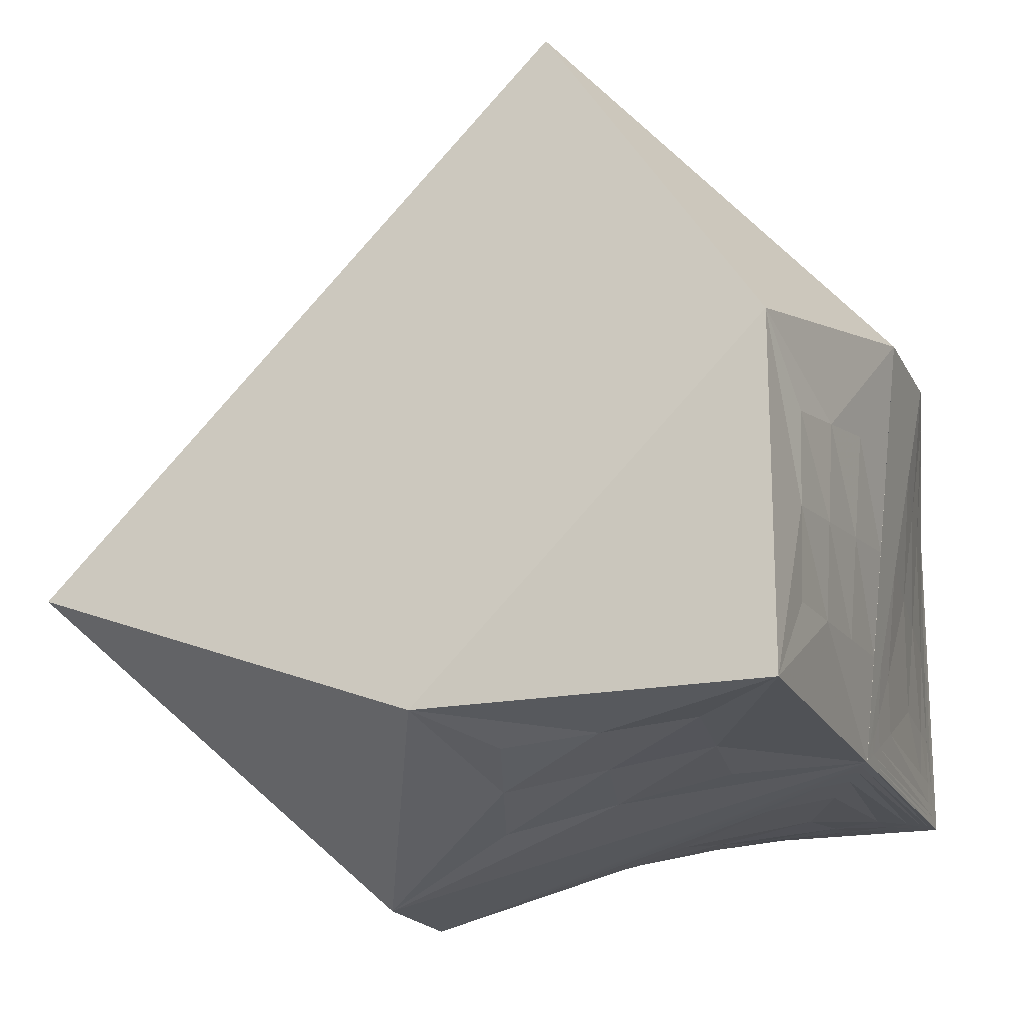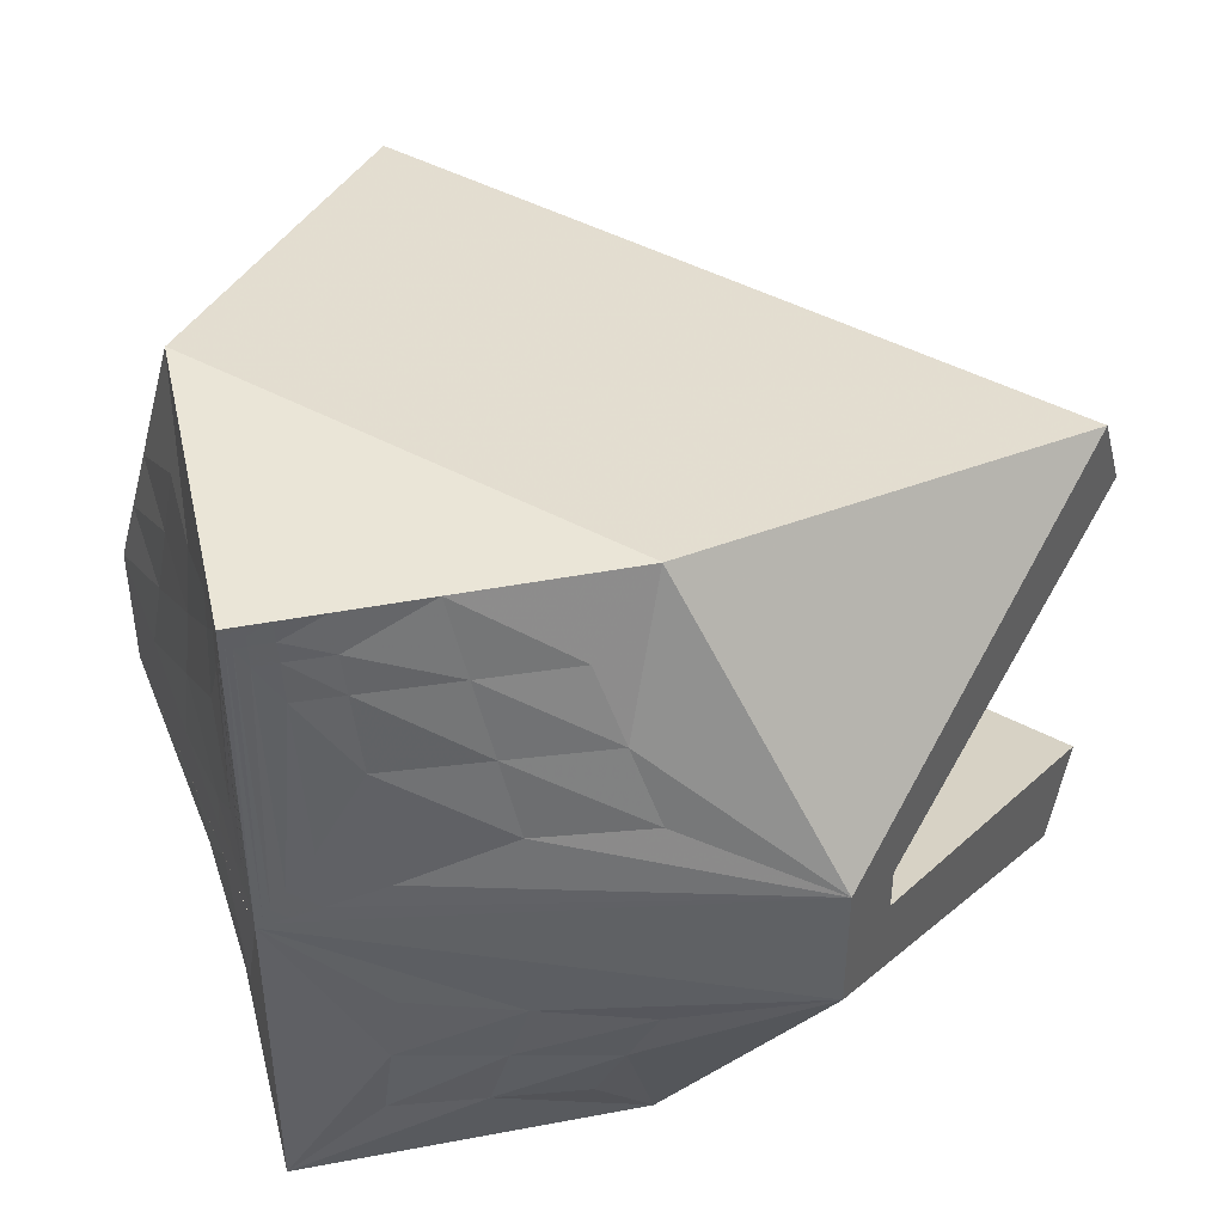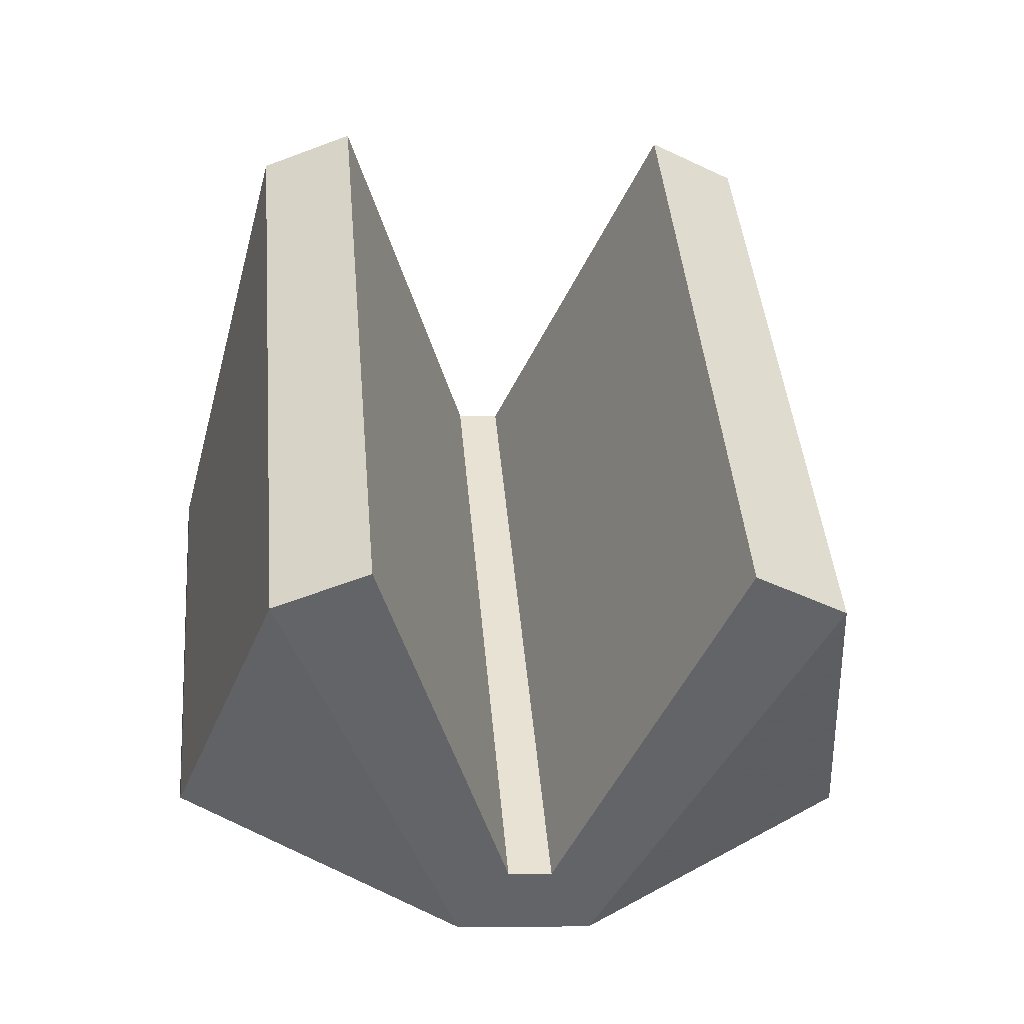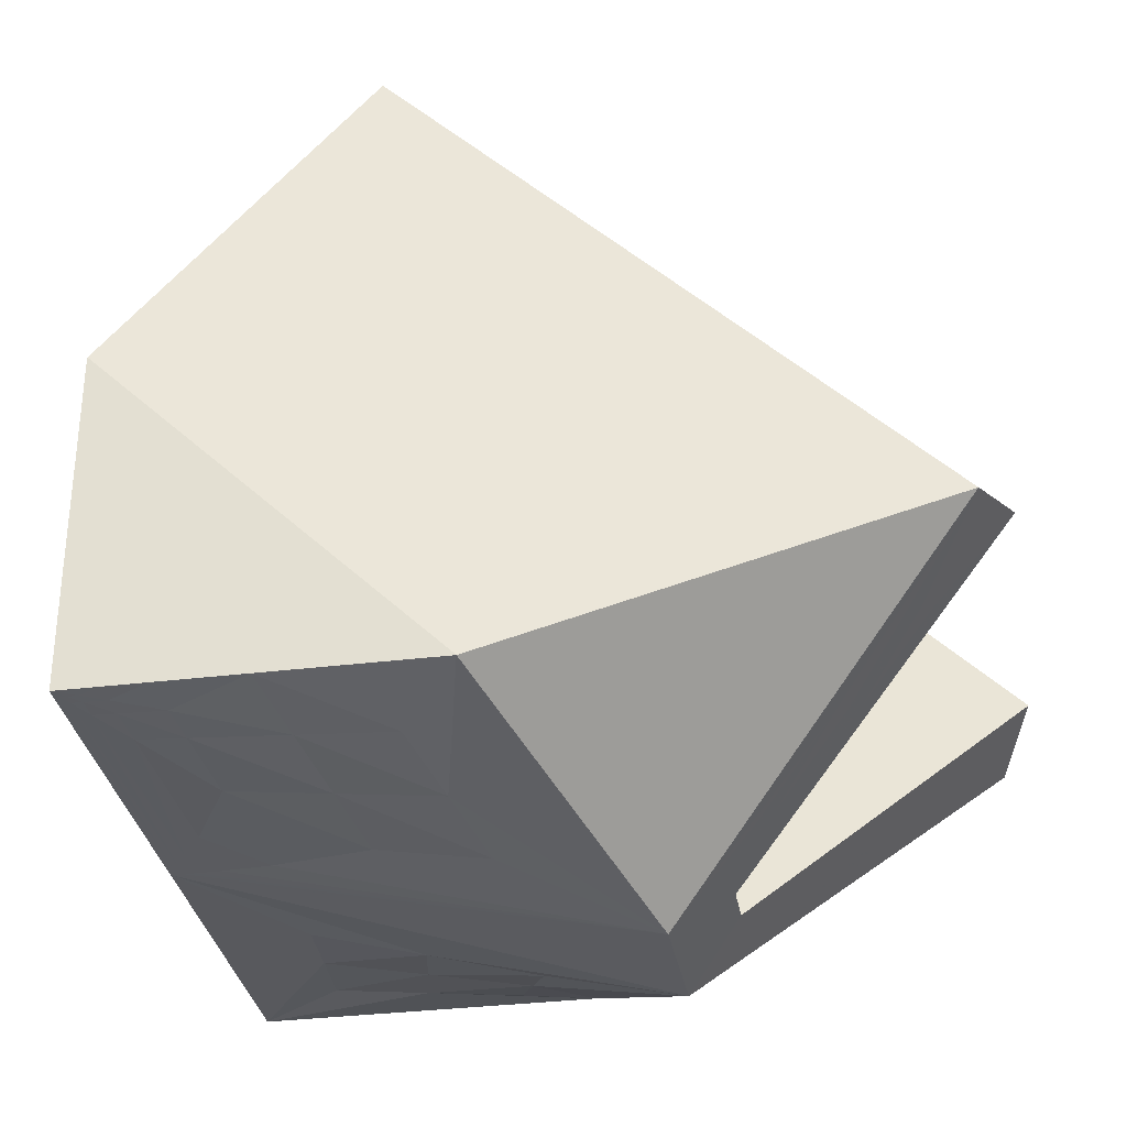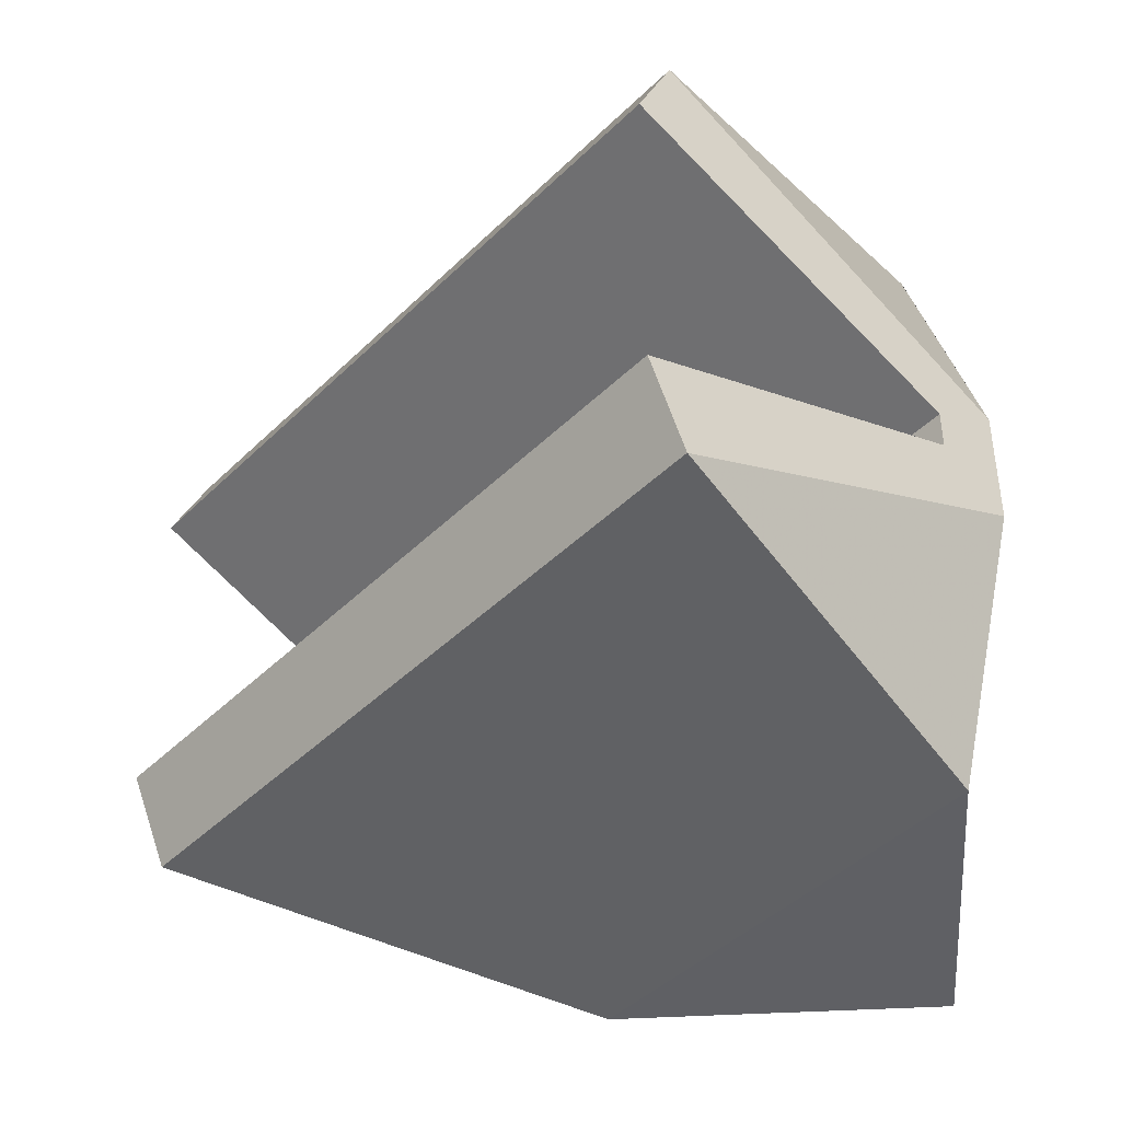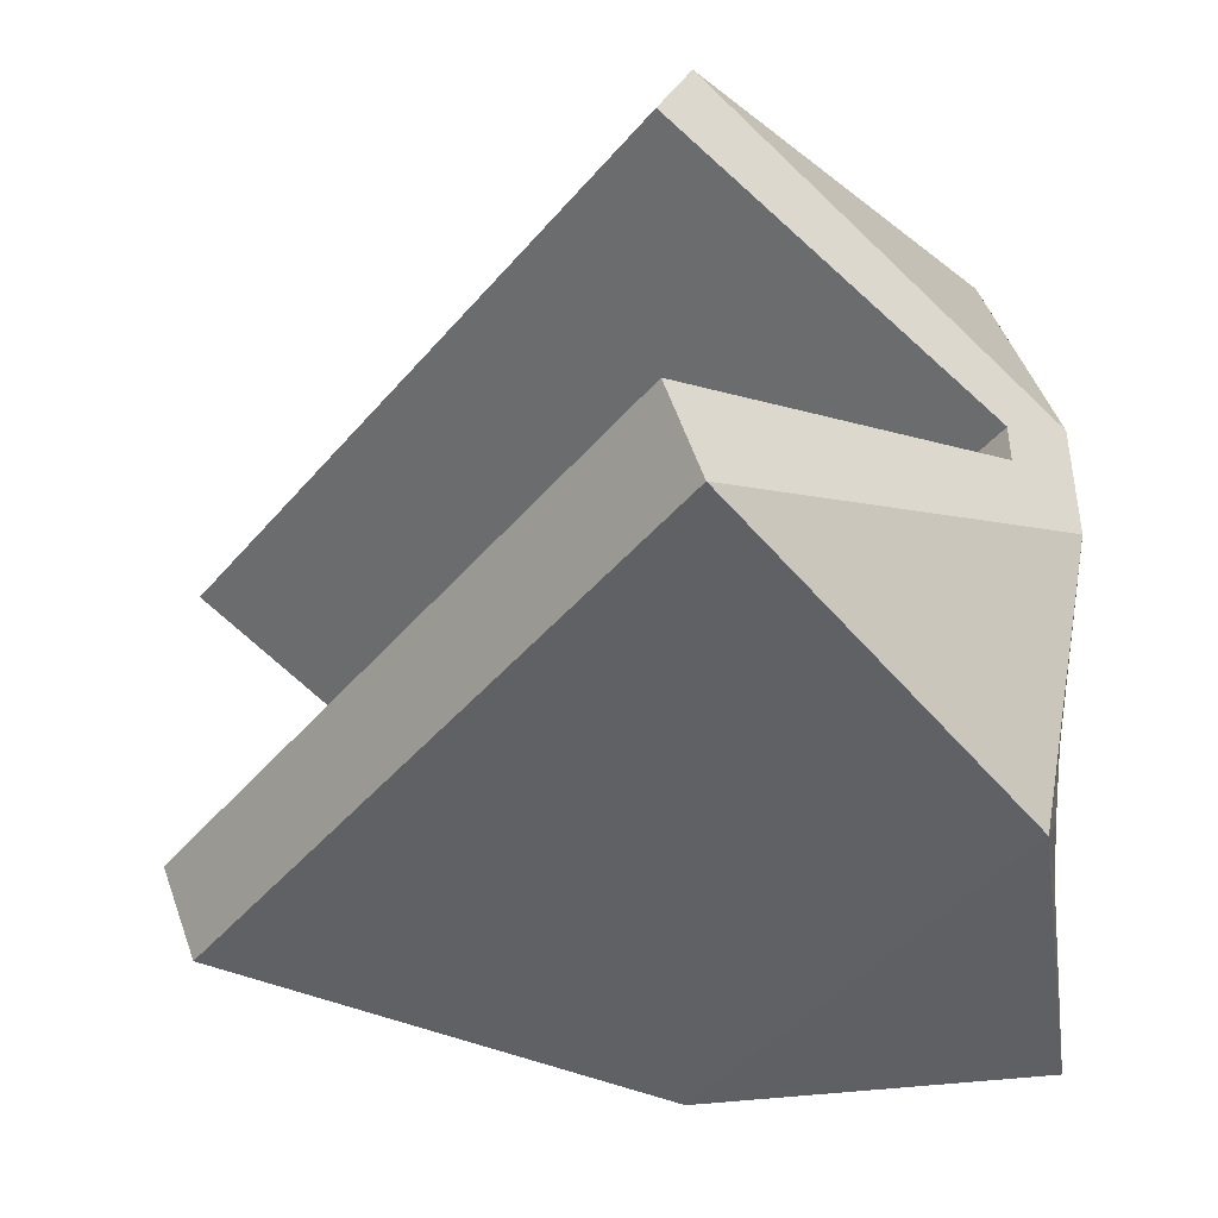
<metadata>
{"format":"obj","ext":"obj","renderer":"f3d","projection":"perspective","resolution":1024,"background":"white","views":[{"elev":-18.7,"azim":20.1,"up":"+Z"},{"elev":44.3,"azim":167.5,"up":"+Y"},{"elev":-6.1,"azim":-96.4,"up":"+Z"},{"elev":-32.5,"azim":-170.1,"up":"+Z"},{"elev":-43.3,"azim":3.9,"up":"+Y"},{"elev":-43.7,"azim":8.2,"up":"+Y"}]}
</metadata>
<code>
v 3239 -1260 727.5
v 3199 -1260 727.5
v 3228 -1250 726.5
v 3217 -1251 725.6
v 3206 -1251 724.7
v 3227 -1241 725.6
v 3215 -1242 723.7
v 3203 -1243 721.9
v 3226 -1231 724.7
v 3213 -1232 721.9
v 3200 -1234 719
v 3239 -1219 727.5
v 3184 -1227 712.5
v 3239 -1260 767.5
v 3239 -1260 727.5
v 3240 -1251 758.8
v 3240 -1251 748.4
v 3239 -1250 737.9
v 3242 -1243 760.2
v 3241 -1242 749.3
v 3240 -1241 738.4
v 3243 -1234 761.5
v 3242 -1232 750.2
v 3240 -1231 738.8
v 3246 -1227 774.7
v 3244 -1225 762.9
v 3243 -1223 751.1
v 3241 -1221 739.3
v 3239 -1219 727.5
v 3149 -1250 747.3
v 3199 -1260 727.5
v 3184 -1227 712.5
v 3177 -1217 718.9
v 3184 -1212 712.5
v 3177 -1222 718.9
v 3184 -1227 712.5
v 3146 -1240 750.7
v 3177 -1222 718.9
v 3155 -1238 741.7
v 3163 -1233 733.6
v 3171 -1228 725.4
v 3156 -1240 740.7
v 3164 -1235 732.3
v 3172 -1230 724
v 3157 -1242 739.6
v 3165 -1237 731.1
v 3174 -1231 722.6
v 3149 -1250 747.3
v 3184 -1227 712.5
v 3239 -1260 767.5
v 3239 -1260 727.5
v 3199 -1260 727.5
v 3211 -1250 809.5
v 3246 -1227 774.7
v 3239 -1260 767.5
v 3240 -1222 781.1
v 3240 -1217 781.1
v 3246 -1227 774.7
v 3246 -1212 774.7
v 3208 -1240 812.9
v 3240 -1222 781.1
v 3211 -1250 809.5
v 3246 -1227 774.7
v 3149 -1250 747.3
v 3211 -1250 809.5
v 3199 -1260 727.5
v 3239 -1260 767.5
v 3177 -1222 718.9
v 3240 -1222 781.1
v 3177 -1217 718.9
v 3240 -1217 781.1
v 3209 -1221 750
v 3193 -1221 734.4
v 3209 -1221 750
v 3193 -1221 734.4
v 3185 -1221 726.6
v 3193 -1222 734.4
v 3185 -1222 726.6
v 3209 -1218 750
v 3209 -1218 750
v 3193 -1218 734.4
v 3193 -1218 734.4
v 3193 -1217 734.4
v 3185 -1218 726.6
v 3185 -1217 726.6
v 3224 -1218 765.5
v 3224 -1218 765.5
v 3232 -1218 773.3
v 3224 -1217 765.5
v 3232 -1217 773.3
v 3224 -1221 765.5
v 3224 -1221 765.5
v 3232 -1221 773.3
v 3224 -1222 765.5
v 3232 -1222 773.3
v 3146 -1240 750.7
v 3177 -1222 718.9
v 3208 -1240 812.9
v 3240 -1222 781.1
v 3208 -1240 812.9
v 3146 -1240 750.7
v 3211 -1250 809.5
v 3149 -1250 747.3
v 3208 -1199 812.9
v 3146 -1199 750.7
v 3211 -1189 809.5
v 3149 -1189 747.3
v 3146 -1199 750.7
v 3177 -1217 718.9
v 3208 -1199 812.9
v 3240 -1217 781.1
v 3149 -1189 747.3
v 3211 -1189 809.5
v 3199 -1179 727.5
v 3239 -1179 767.5
v 3211 -1189 809.5
v 3246 -1212 774.7
v 3239 -1179 767.5
v 3239 -1219 727.5
v 3184 -1227 712.5
v 3184 -1212 712.5
v 3239 -1179 767.5
v 3239 -1179 747.5
v 3239 -1179 727.5
v 3199 -1179 727.5
v 3246 -1212 774.7
v 3244 -1214 762.9
v 3243 -1216 751.1
v 3241 -1218 739.3
v 3239 -1219 727.5
v 3244 -1204 772.9
v 3243 -1205 761.5
v 3242 -1206 750.2
v 3240 -1208 738.8
v 3243 -1195 771.1
v 3242 -1196 760.2
v 3241 -1197 749.3
v 3240 -1198 738.4
v 3241 -1187 769.3
v 3240 -1188 758.8
v 3240 -1188 748.4
v 3239 -1189 737.9
v 3239 -1179 767.5
v 3239 -1179 727.5
v 3239 -1179 727.5
v 3239 -1189 732.7
v 3239 -1184 737.7
v 3239 -1184 732.6
v 3239 -1184 730
v 3239 -1181 732.5
v 3239 -1181 730
v 3239 -1181 728.7
v 3239 -1180 730
v 3239 -1180 728.7
v 3239 -1180 728.1
v 3239 -1180 728.7
v 3239 -1180 728.1
v 3239 -1180 727.8
v 3239 -1179 728.1
v 3239 -1179 727.8
v 3239 -1179 727.6
v 3239 -1179 727.8
v 3239 -1179 727.6
v 3239 -1219 727.5
v 3240 -1209 733.2
v 3240 -1219 733.4
v 3241 -1213 739.1
v 3240 -1214 733.3
v 3239 -1214 730.4
v 3239 -1219 730.4
v 3240 -1216 733.3
v 3239 -1216 730.4
v 3239 -1217 728.9
v 3239 -1219 729
v 3239 -1218 730.4
v 3239 -1218 729
v 3239 -1218 728.2
v 3239 -1219 728.2
v 3239 -1219 729
v 3239 -1219 728.2
v 3239 -1219 727.9
v 3239 -1219 727.9
v 3239 -1219 728.2
v 3239 -1219 727.9
v 3239 -1219 727.7
v 3239 -1219 727.7
v 3239 -1219 727.9
v 3239 -1219 727.7
v 3239 -1179 767.5
v 3199 -1179 727.5
v 3239 -1179 727.5
v 3149 -1189 747.3
v 3184 -1212 712.5
v 3199 -1179 727.5
v 3184 -1212 712.5
v 3199 -1179 727.5
v 3200 -1205 719
v 3203 -1196 721.9
v 3206 -1188 724.7
v 3209 -1179 727.5
v 3213 -1206 721.9
v 3215 -1197 723.7
v 3217 -1188 725.6
v 3219 -1179 727.5
v 3226 -1208 724.7
v 3227 -1198 725.6
v 3228 -1189 726.5
v 3229 -1179 727.5
v 3239 -1219 727.5
v 3239 -1179 727.5
v 3239 -1179 727.5
v 3234 -1179 727.5
v 3229 -1184 727
v 3234 -1189 727
v 3234 -1184 727.3
v 3236 -1179 727.5
v 3234 -1181 727.4
v 3236 -1184 727.4
v 3236 -1181 727.4
v 3238 -1179 727.5
v 3236 -1180 727.5
v 3238 -1181 727.5
v 3238 -1180 727.5
v 3238 -1179 727.5
v 3238 -1180 727.5
v 3238 -1180 727.5
v 3238 -1180 727.5
v 3239 -1179 727.5
v 3238 -1179 727.5
v 3239 -1180 727.5
v 3239 -1179 727.5
v 3239 -1179 727.5
v 3239 -1179 727.5
v 3239 -1179 727.5
v 3239 -1179 727.5
v 3239 -1219 727.5
v 3233 -1209 726.1
v 3226 -1213 724.2
v 3232 -1214 725.8
v 3236 -1214 726.7
v 3232 -1216 725.7
v 3236 -1216 726.6
v 3237 -1217 727
v 3236 -1218 726.6
v 3237 -1218 727
v 3238 -1218 727.3
v 3237 -1219 727
v 3238 -1219 727.3
v 3239 -1219 727.4
v 3238 -1219 727.3
v 3239 -1219 727.4
v 3239 -1219 727.4
v 3239 -1219 727.4
v 3239 -1219 727.4
v 3239 -1219 727.5
v 3239 -1219 727.4
v 3239 -1219 727.5
v 3149 -1189 747.3
v 3184 -1212 712.5
v 3157 -1197 739.6
v 3165 -1202 731.1
v 3174 -1208 722.6
v 3156 -1199 740.7
v 3164 -1204 732.3
v 3172 -1209 724
v 3155 -1201 741.7
v 3163 -1206 733.6
v 3171 -1211 725.4
v 3146 -1199 750.7
v 3177 -1217 718.9
v 3208 -1199 812.9
v 3240 -1217 781.1
v 3211 -1189 809.5
v 3246 -1212 774.7
v 3246 -1212 774.7
v 3243 -1216 751.1
v 3239 -1219 727.5
v 3246 -1227 774.7
f 7 4 3
f 3 6 7
f 8 5 4
f 4 7 8
f 10 7 6
f 6 9 10
f 11 8 7
f 7 10 11
f 3 1 6
f 12 6 1
f 4 1 3
f 5 2 4
f 1 4 2
f 8 2 5
f 10 9 12
f 6 12 9
f 13 10 12
f 13 8 11
f 10 13 11
f 2 8 13
f 20 17 16
f 16 19 20
f 21 18 17
f 17 20 21
f 23 20 19
f 19 22 23
f 24 21 20
f 20 23 24
f 27 23 22
f 22 26 27
f 28 24 23
f 23 27 28
f 16 14 19
f 25 19 14
f 17 14 16
f 18 15 17
f 14 17 15
f 21 15 18
f 26 22 25
f 19 25 22
f 29 21 24
f 24 28 29
f 15 21 29
f 31 32 30
f 34 33 35
f 35 36 34
f 43 40 39
f 39 42 43
f 44 41 40
f 40 43 44
f 46 43 42
f 42 45 46
f 47 44 43
f 43 46 47
f 39 37 42
f 48 42 37
f 40 37 39
f 41 38 40
f 37 40 38
f 44 38 41
f 46 45 48
f 42 48 45
f 49 46 48
f 49 44 47
f 46 49 47
f 38 44 49
f 51 52 50
f 54 55 53
f 57 59 58
f 58 56 57
f 61 63 62
f 62 60 61
f 65 67 66
f 66 64 65
f 93 95 94
f 94 92 93
f 91 92 74
f 74 72 91
f 72 74 75
f 75 73 72
f 75 77 78
f 78 76 75
f 90 88 87
f 87 89 90
f 87 86 79
f 79 80 87
f 80 79 81
f 81 82 80
f 83 82 84
f 84 85 83
f 77 68 78
f 76 78 68
f 69 68 77
f 77 94 69
f 73 75 76
f 81 73 76
f 76 84 81
f 77 75 74
f 84 76 68
f 68 70 84
f 94 77 74
f 95 69 94
f 93 69 95
f 74 92 94
f 91 86 88
f 88 93 91
f 92 91 93
f 91 72 79
f 79 86 91
f 93 88 71
f 71 69 93
f 72 73 81
f 81 79 72
f 84 82 81
f 83 85 70
f 84 70 85
f 70 71 89
f 89 83 70
f 83 80 82
f 89 87 80
f 88 86 87
f 88 90 71
f 89 71 90
f 89 80 83
f 97 99 98
f 98 96 97
f 101 100 102
f 102 103 101
f 105 107 106
f 106 104 105
f 109 108 110
f 110 111 109
f 113 112 114
f 114 115 113
f 117 116 118
f 120 119 121
f 125 123 122
f 123 125 124
f 132 127 126
f 126 131 132
f 133 128 127
f 127 132 133
f 167 129 128
f 133 134 167
f 128 133 167
f 188 186 182
f 182 187 188
f 185 188 187
f 187 184 185
f 187 182 178
f 183 184 187
f 178 183 187
f 181 184 183
f 183 180 181
f 183 178 174
f 179 180 183
f 174 179 183
f 177 180 179
f 179 176 177
f 179 174 170
f 175 176 179
f 170 175 179
f 173 176 175
f 175 172 173
f 175 170 166
f 171 172 175
f 166 171 175
f 169 172 171
f 171 168 169
f 171 166 129
f 167 168 171
f 129 167 171
f 165 168 167
f 167 134 165
f 136 132 131
f 131 135 136
f 137 133 132
f 132 136 137
f 138 134 133
f 133 137 138
f 140 136 135
f 135 139 140
f 141 137 136
f 136 140 141
f 142 138 137
f 137 141 142
f 163 161 160
f 160 162 163
f 160 158 157
f 157 159 160
f 157 155 154
f 154 156 157
f 154 152 151
f 151 153 154
f 151 149 148
f 148 150 151
f 148 146 142
f 142 147 148
f 165 169 168
f 149 169 165
f 165 146 149
f 173 172 169
f 165 134 138
f 143 140 139
f 147 142 141
f 146 165 138
f 138 142 146
f 141 140 143
f 169 149 152
f 152 173 169
f 130 186 164
f 188 164 186
f 188 185 164
f 173 177 176
f 181 177 164
f 181 185 184
f 180 177 181
f 145 164 177
f 177 155 145
f 181 164 185
f 173 152 155
f 155 177 173
f 147 150 148
f 146 148 149
f 150 147 143
f 151 150 153
f 143 153 150
f 153 156 154
f 155 152 154
f 156 153 143
f 149 151 152
f 147 141 143
f 156 159 157
f 155 157 158
f 159 156 143
f 145 155 158
f 159 162 160
f 158 160 161
f 145 163 144
f 162 144 163
f 161 163 145
f 144 162 143
f 158 161 145
f 162 159 143
f 190 191 189
f 193 194 192
f 202 198 197
f 197 201 202
f 203 199 198
f 198 202 203
f 204 200 199
f 199 203 204
f 206 202 201
f 201 205 206
f 207 203 202
f 202 206 207
f 213 208 204
f 203 207 213
f 204 203 213
f 237 205 238
f 238 239 237
f 240 239 241
f 241 242 240
f 243 242 244
f 244 245 243
f 246 245 247
f 247 248 246
f 249 248 250
f 250 251 249
f 252 251 253
f 253 254 252
f 255 254 256
f 256 257 255
f 232 228 233
f 233 235 232
f 235 233 231
f 231 234 235
f 233 228 224
f 229 231 233
f 224 229 233
f 231 229 227
f 227 230 231
f 229 224 220
f 225 227 229
f 220 225 229
f 227 225 223
f 223 226 227
f 225 220 216
f 221 223 225
f 216 221 225
f 223 221 219
f 219 222 223
f 221 216 212
f 217 219 221
f 212 217 221
f 219 217 215
f 215 218 219
f 217 212 208
f 213 215 217
f 208 213 217
f 215 213 207
f 207 214 215
f 238 195 241
f 244 241 195
f 239 238 241
f 201 195 238
f 197 195 201
f 238 205 201
f 198 195 197
f 245 244 247
f 195 247 244
f 240 242 243
f 218 240 243
f 243 222 218
f 243 245 246
f 241 244 242
f 247 195 250
f 240 237 239
f 237 206 205
f 200 196 199
f 198 199 196
f 195 198 196
f 207 206 214
f 237 214 206
f 214 237 240
f 240 218 214
f 214 218 215
f 218 222 219
f 250 195 253
f 256 253 195
f 251 250 253
f 251 252 249
f 246 248 249
f 256 254 253
f 236 257 209
f 256 209 257
f 255 257 236
f 252 254 255
f 236 252 255
f 252 236 249
f 209 256 195
f 246 249 236
f 226 223 222
f 222 243 246
f 246 226 222
f 227 226 230
f 226 211 230
f 226 246 236
f 236 211 226
f 230 234 231
f 211 235 234
f 210 232 211
f 235 211 232
f 211 234 230
f 250 248 247
f 264 261 260
f 260 263 264
f 265 262 261
f 261 264 265
f 267 264 263
f 263 266 267
f 268 265 264
f 264 267 268
f 260 258 263
f 269 263 258
f 261 258 260
f 262 259 261
f 258 261 259
f 265 259 262
f 267 266 269
f 263 269 266
f 270 267 269
f 270 265 268
f 267 270 268
f 259 265 270
f 272 271 273
f 273 274 272
f 278 275 276
f 276 277 278

</code>
